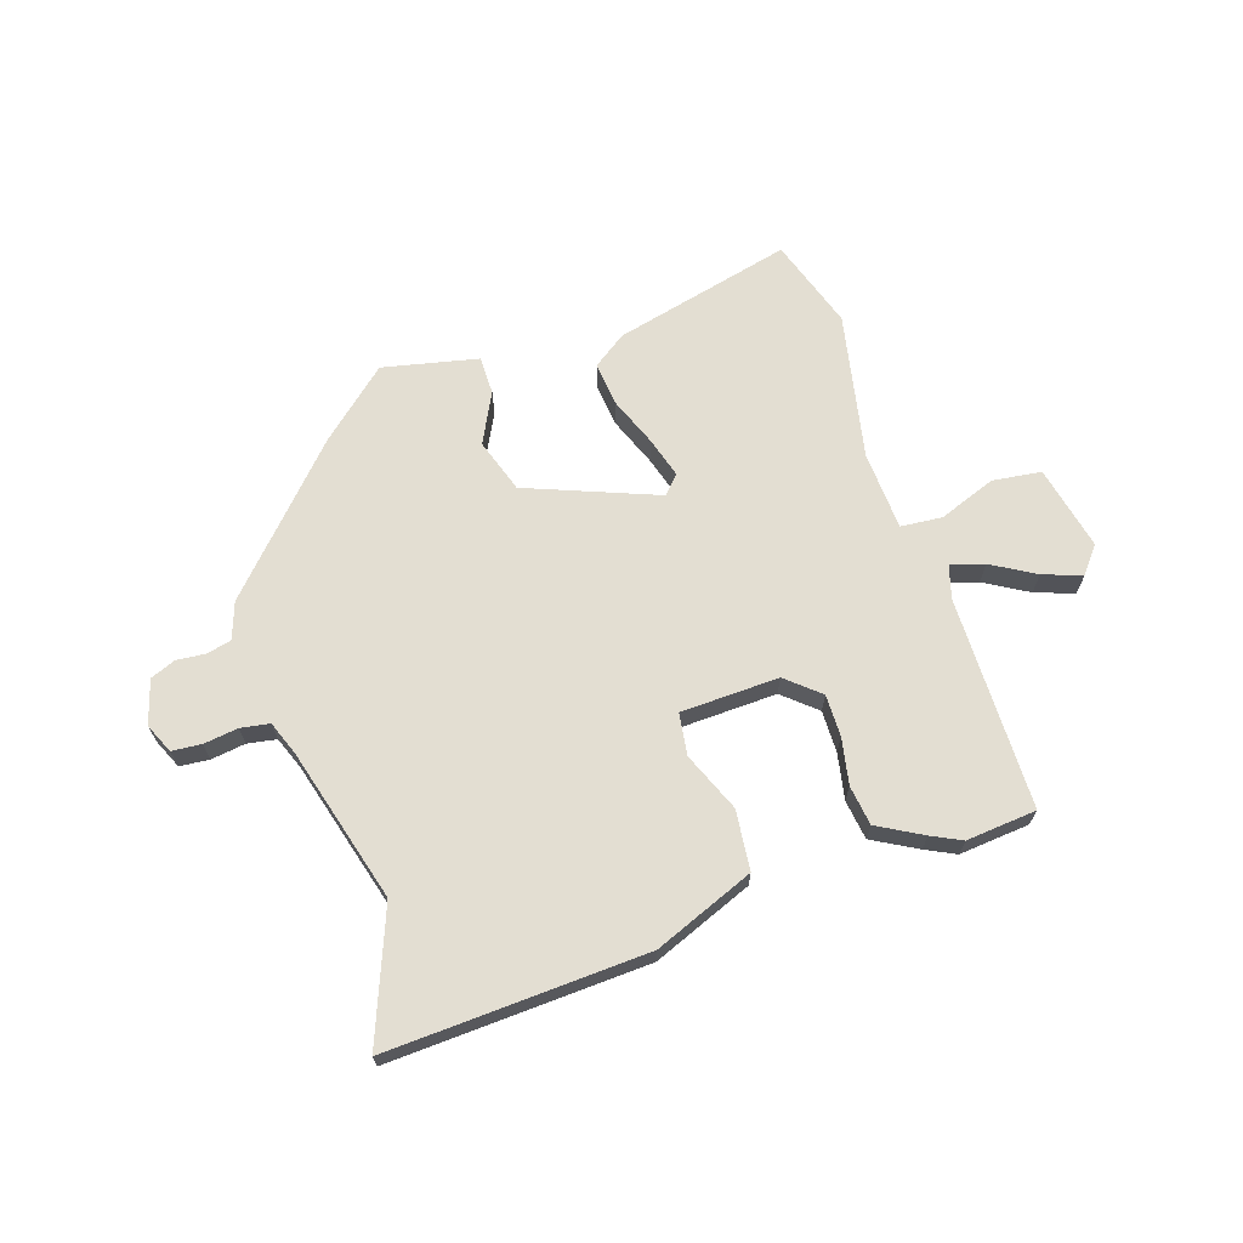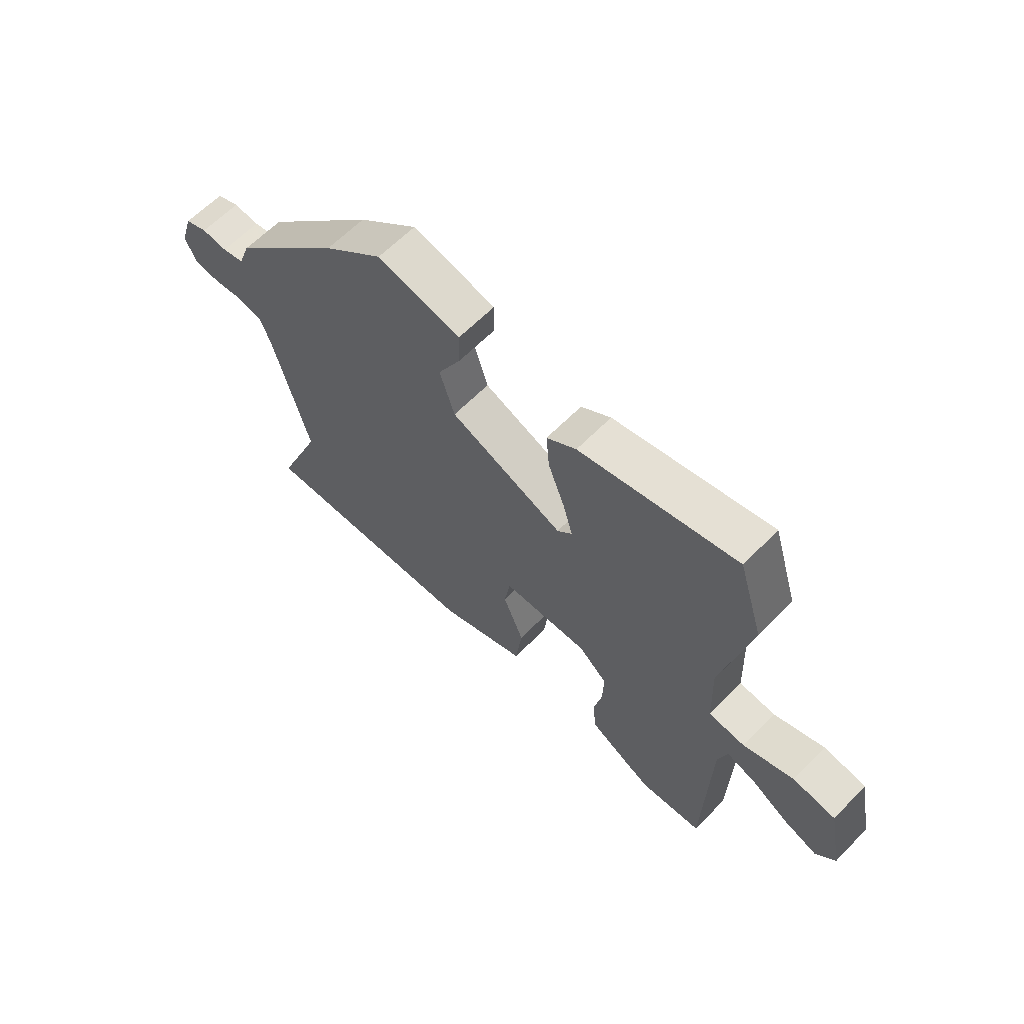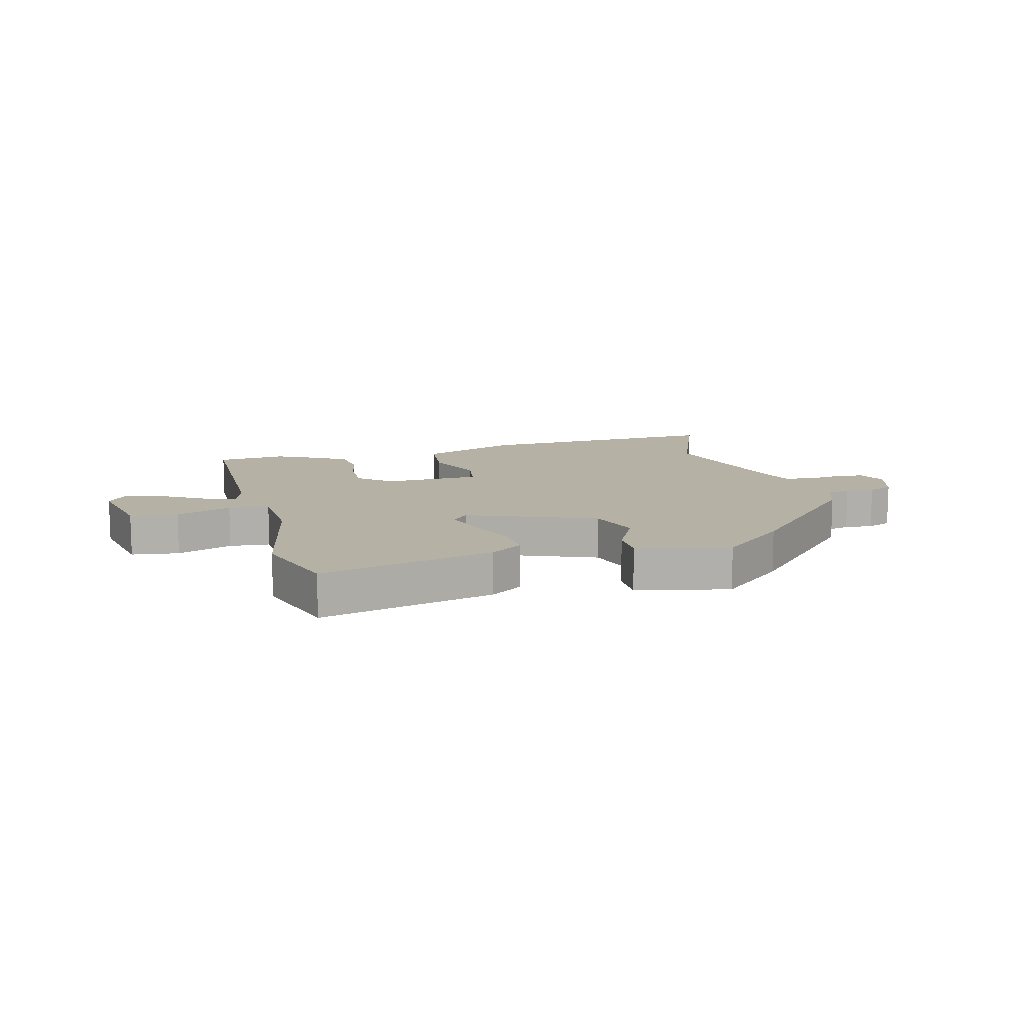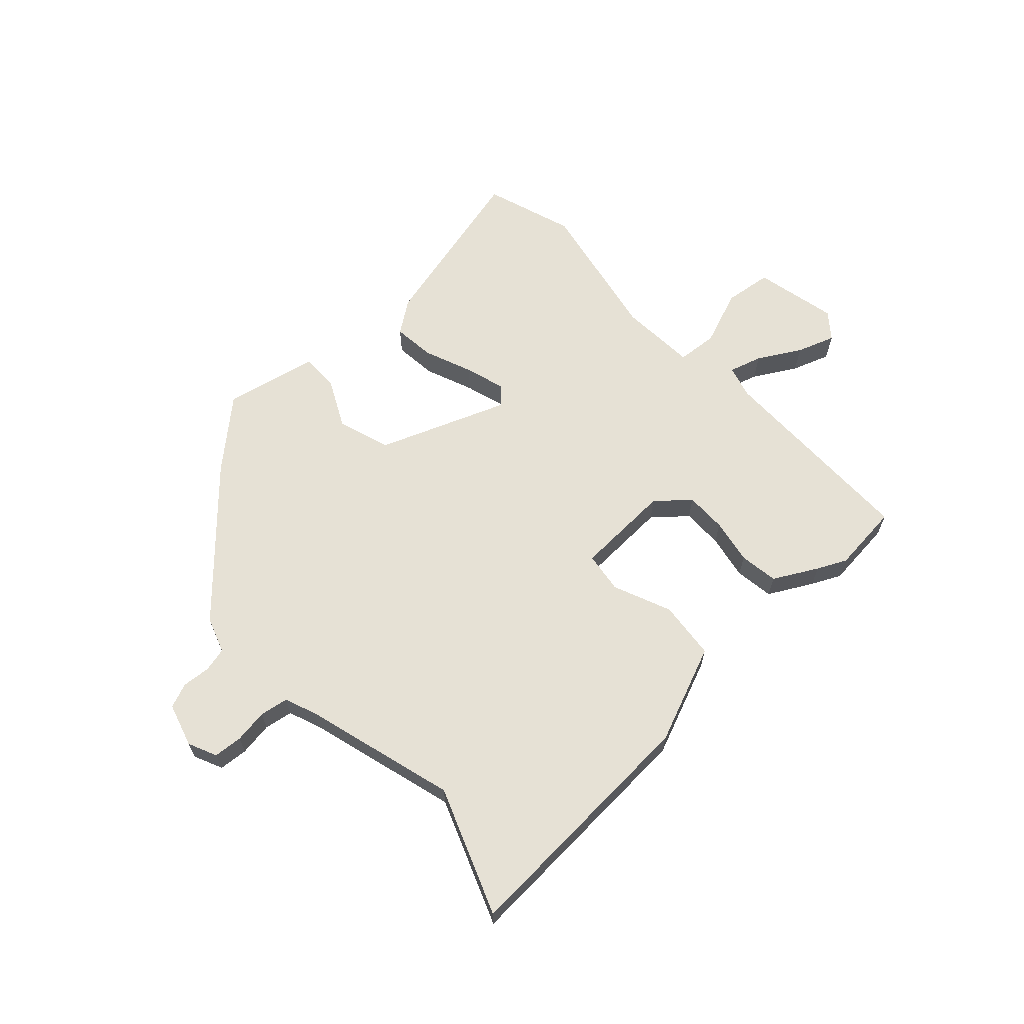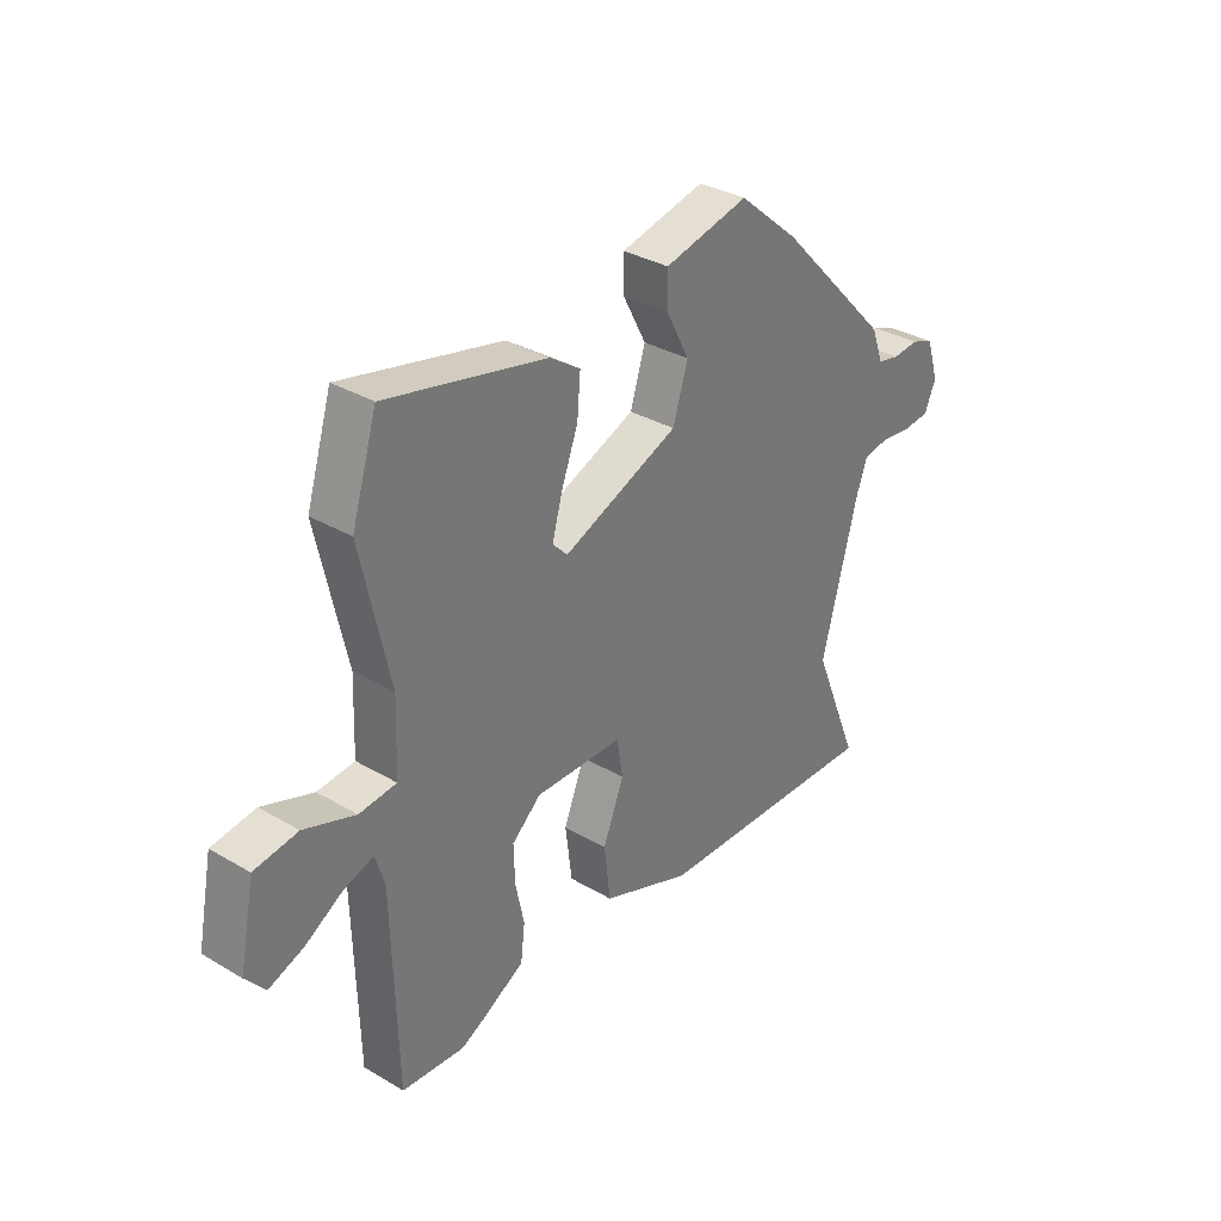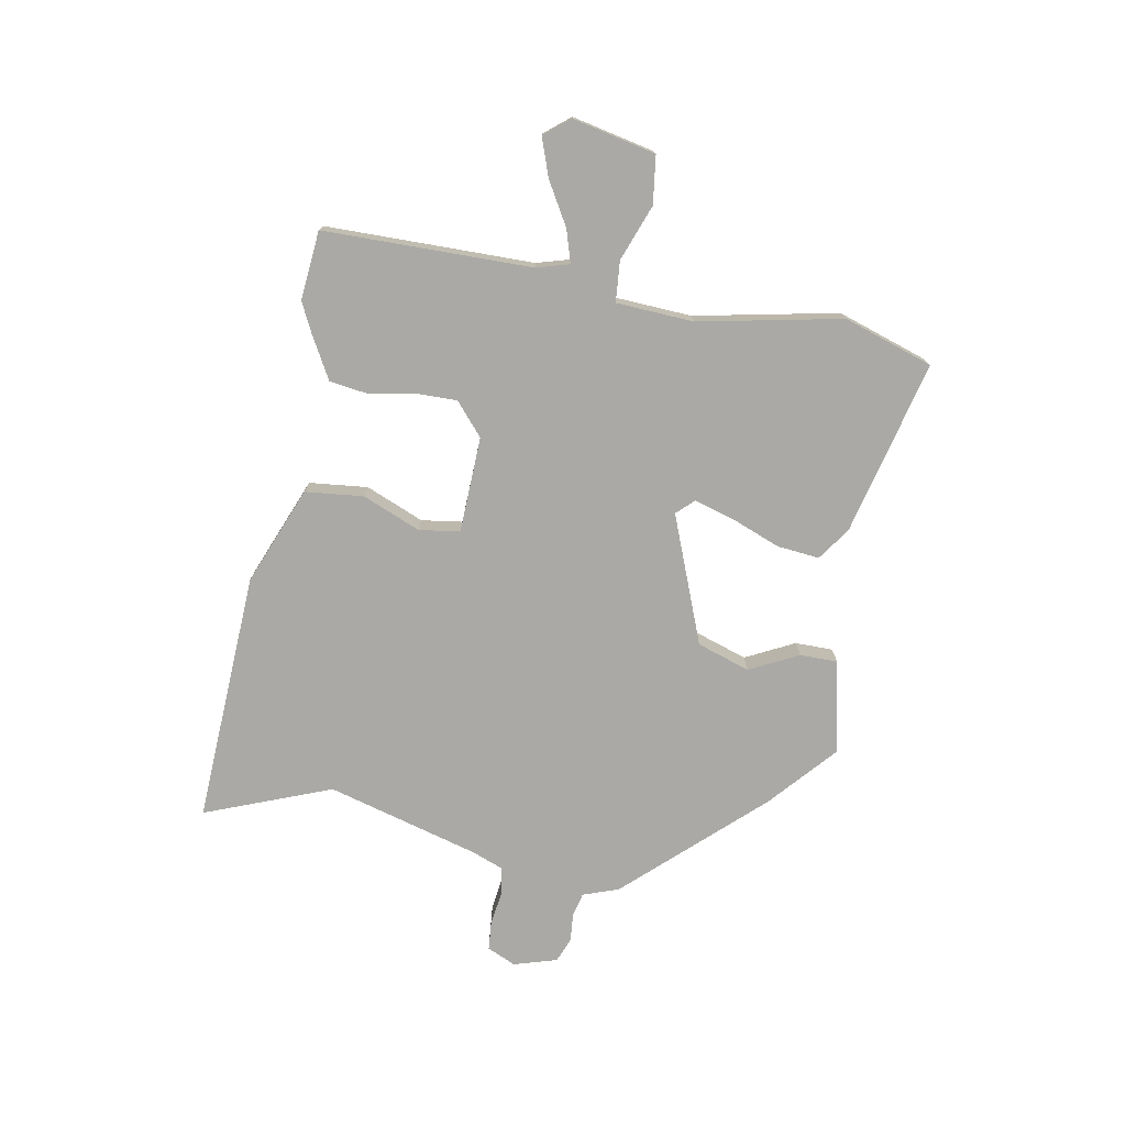
<metadata>
{"format":"obj","ext":"obj","renderer":"f3d","projection":"perspective","resolution":1024,"background":"white","views":[{"elev":67.5,"azim":161.0,"up":"+Y"},{"elev":63.0,"azim":-135.7,"up":"+Z"},{"elev":11.9,"azim":-15.5,"up":"+Y"},{"elev":64.3,"azim":136.0,"up":"+Y"},{"elev":33.3,"azim":-51.0,"up":"+Z"},{"elev":-75.4,"azim":-101.3,"up":"+Y"}]}
</metadata>
<code>
v 0.425 0.07 -0.316
v 0.512 0.07 -0.529
v 0.083 0.07 -0.515
v -0.084 0.07 -0.451
v -0.096 0.07 -0.352
v -0.057 0.07 -0.253
v -0.068 0.07 -0.184
v -0.231 0.07 -0.181
v -0.285 0.07 -0.229
v -0.283 0.07 -0.299
v -0.267 0.07 -0.375
v -0.275 0.07 -0.441
v -0.348 0.07 -0.483
v -0.397 0.07 -0.508
v -0.514 0.07 -0.499
v -0.523 0.07 -0.146
v -0.54 0.07 -0.091
v -0.595 0.07 -0.109
v -0.666 0.07 -0.152
v -0.73 0.07 -0.176
v -0.766 0.07 -0.133
v -0.738 0.07 0.008
v -0.657 0.07 0.02
v -0.562 0.07 -0.014
v -0.493 0.07 -0.007
v -0.488 0.07 0.124
v -0.541 0.07 0.366
v -0.494 0.07 0.518
v -0.197 0.07 0.451
v -0.141 0.07 0.413
v -0.147 0.07 0.341
v -0.178 0.07 0.258
v -0.197 0.07 0.19
v -0.169 0.07 0.161
v 0.046 0.07 0.249
v 0.074 0.07 0.339
v 0.031 0.07 0.421
v 0.03 0.07 0.485
v 0.187 0.07 0.522
v 0.3 0.07 0.426
v 0.511 0.07 0.206
v 0.533 0.07 0.146
v 0.574 0.07 0.137
v 0.622 0.07 0.142
v 0.664 0.07 0.126
v 0.687 0.07 0.053
v 0.666 0.07 0.004
v 0.617 0.07 -0.001
v 0.56 0.07 0.006
v 0.512 0.07 -0.003
v 0.492 0.07 -0.058
v 0.425 0 -0.316
v 0.512 0 -0.529
v 0.083 0 -0.515
v -0.084 0 -0.451
v -0.096 0 -0.352
v -0.057 0 -0.253
v -0.068 0 -0.184
v -0.231 0 -0.181
v -0.285 0 -0.229
v -0.283 0 -0.299
v -0.267 0 -0.375
v -0.275 0 -0.441
v -0.348 0 -0.483
v -0.397 0 -0.508
v -0.514 0 -0.499
v -0.523 0 -0.146
v -0.54 0 -0.091
v -0.595 0 -0.109
v -0.666 0 -0.152
v -0.73 0 -0.176
v -0.766 0 -0.133
v -0.738 0 0.008
v -0.657 0 0.02
v -0.562 0 -0.014
v -0.493 0 -0.007
v -0.488 0 0.124
v -0.541 0 0.366
v -0.494 0 0.518
v -0.197 0 0.451
v -0.141 0 0.413
v -0.147 0 0.341
v -0.178 0 0.258
v -0.197 0 0.19
v -0.169 0 0.161
v 0.046 0 0.249
v 0.074 0 0.339
v 0.031 0 0.421
v 0.03 0 0.485
v 0.187 0 0.522
v 0.3 0 0.426
v 0.511 0 0.206
v 0.533 0 0.146
v 0.574 0 0.137
v 0.622 0 0.142
v 0.664 0 0.126
v 0.687 0 0.053
v 0.666 0 0.004
v 0.617 0 -0.001
v 0.56 0 0.006
v 0.512 0 -0.003
v 0.492 0 -0.058
f 47 48 49
f 46 47 49
f 45 46 49
f 44 45 49
f 43 44 49
f 42 43 49 50
f 42 50 51
f 41 42 51
f 40 41 51
f 39 40 51
f 38 39 51
f 37 38 51
f 36 37 51
f 30 31 32
f 29 30 32
f 28 29 32
f 27 28 32
f 26 27 32
f 25 26 32 33
f 22 23 24
f 21 22 24
f 20 21 24
f 19 20 24
f 18 19 24
f 17 18 24 25
f 25 33 34
f 17 25 34
f 16 17 34
f 14 15 16
f 13 14 16
f 12 13 16
f 11 12 16
f 10 11 16
f 4 5 6
f 3 4 6
f 2 3 6
f 1 2 6
f 1 6 7
f 51 1 7
f 36 51 7
f 35 36 7
f 9 10 16
f 16 34 35
f 9 16 35
f 8 9 35
f 7 8 35
f 100 99 98
f 100 98 97
f 100 97 96
f 100 96 95
f 100 95 94
f 101 100 94 93
f 102 101 93
f 102 93 92
f 102 92 91
f 102 91 90
f 102 90 89
f 102 89 88
f 102 88 87
f 83 82 81
f 83 81 80
f 83 80 79
f 83 79 78
f 83 78 77
f 84 83 77 76
f 75 74 73
f 75 73 72
f 75 72 71
f 75 71 70
f 75 70 69
f 76 75 69 68
f 85 84 76
f 85 76 68
f 85 68 67
f 67 66 65
f 67 65 64
f 67 64 63
f 67 63 62
f 67 62 61
f 57 56 55
f 57 55 54
f 57 54 53
f 57 53 52
f 58 57 52
f 58 52 102
f 58 102 87
f 58 87 86
f 67 61 60
f 86 85 67
f 86 67 60
f 86 60 59
f 86 59 58
f 1 52 53 2
f 2 53 54 3
f 3 54 55 4
f 4 55 56 5
f 5 56 57 6
f 6 57 58 7
f 7 58 59 8
f 8 59 60 9
f 9 60 61 10
f 10 61 62 11
f 11 62 63 12
f 12 63 64 13
f 13 64 65 14
f 14 65 66 15
f 15 66 67 16
f 16 67 68 17
f 17 68 69 18
f 18 69 70 19
f 19 70 71 20
f 20 71 72 21
f 21 72 73 22
f 22 73 74 23
f 23 74 75 24
f 24 75 76 25
f 25 76 77 26
f 26 77 78 27
f 27 78 79 28
f 28 79 80 29
f 29 80 81 30
f 30 81 82 31
f 31 82 83 32
f 32 83 84 33
f 33 84 85 34
f 34 85 86 35
f 35 86 87 36
f 36 87 88 37
f 37 88 89 38
f 38 89 90 39
f 39 90 91 40
f 40 91 92 41
f 41 92 93 42
f 42 93 94 43
f 43 94 95 44
f 44 95 96 45
f 45 96 97 46
f 46 97 98 47
f 47 98 99 48
f 48 99 100 49
f 49 100 101 50
f 50 101 102 51
f 51 102 52 1

</code>
